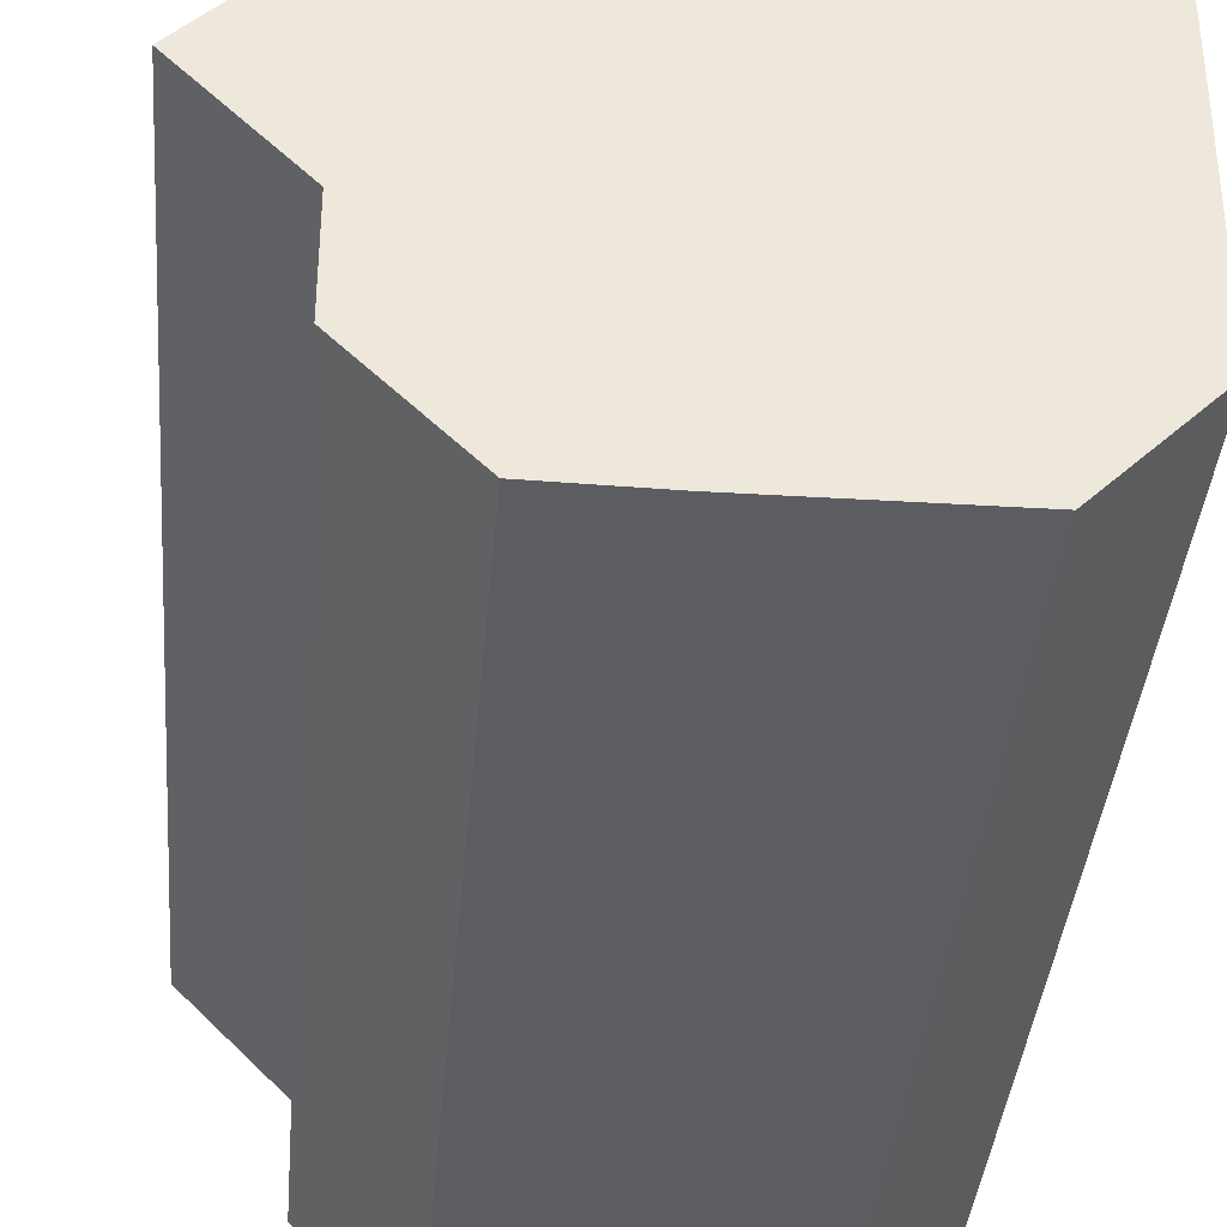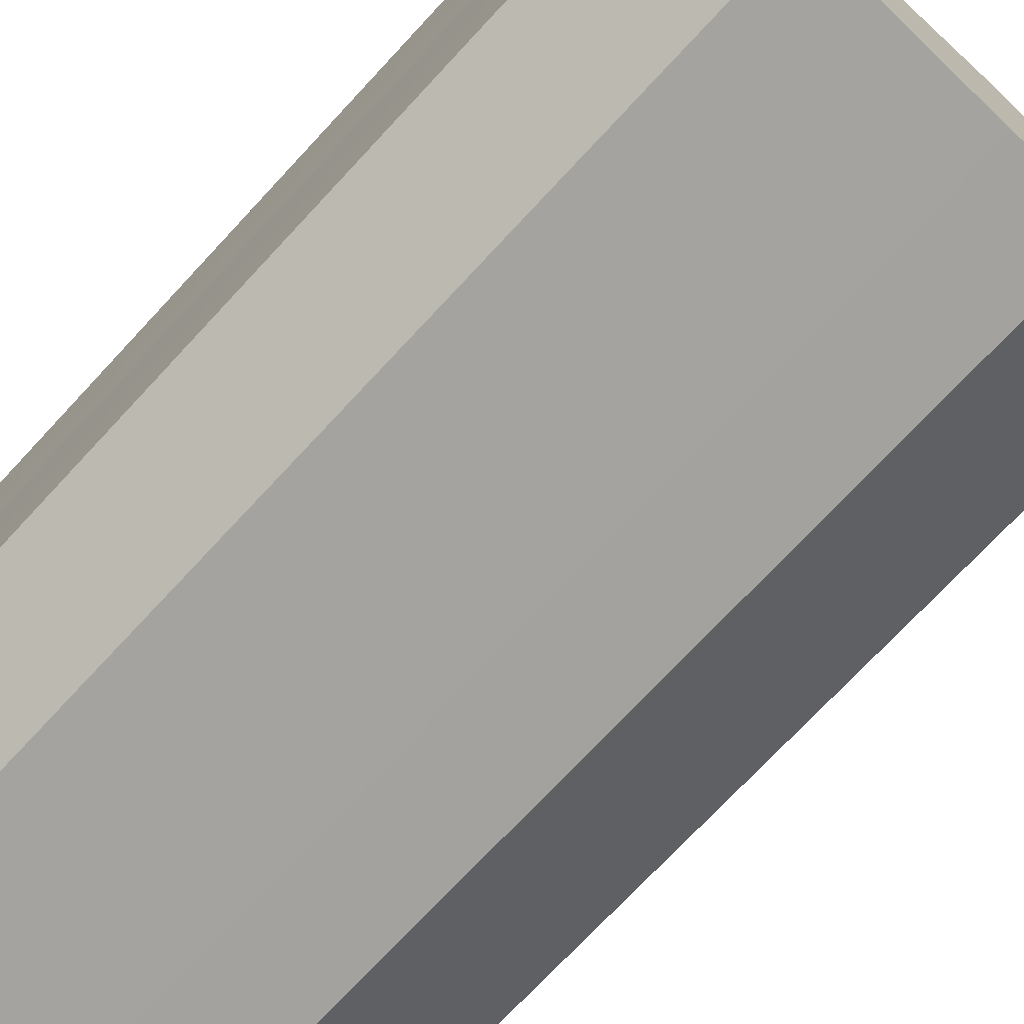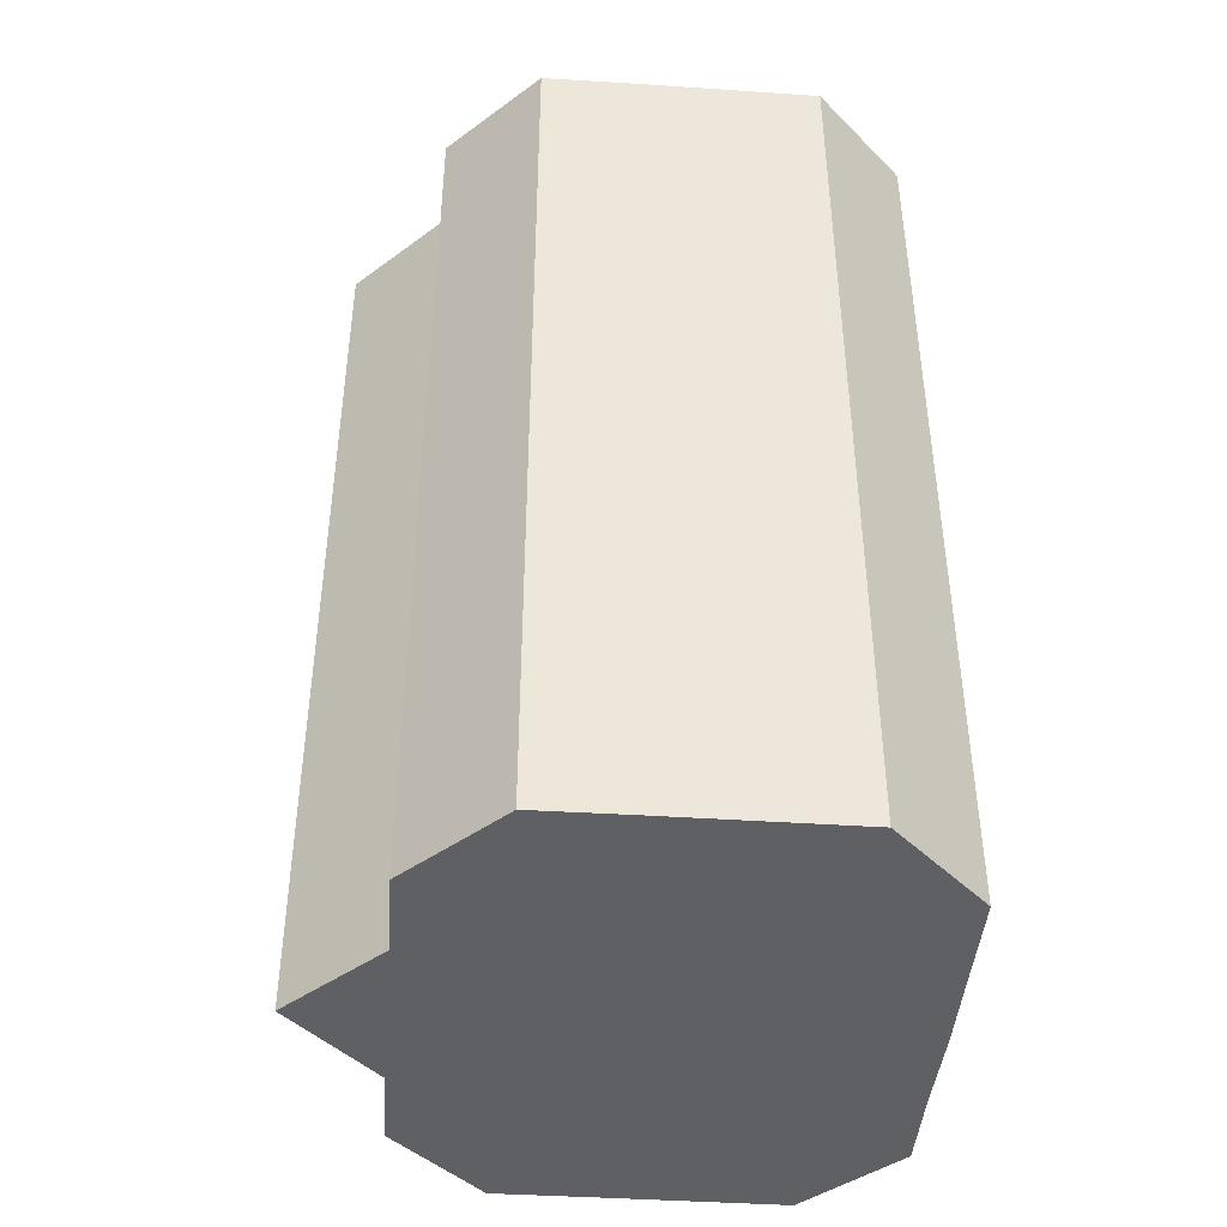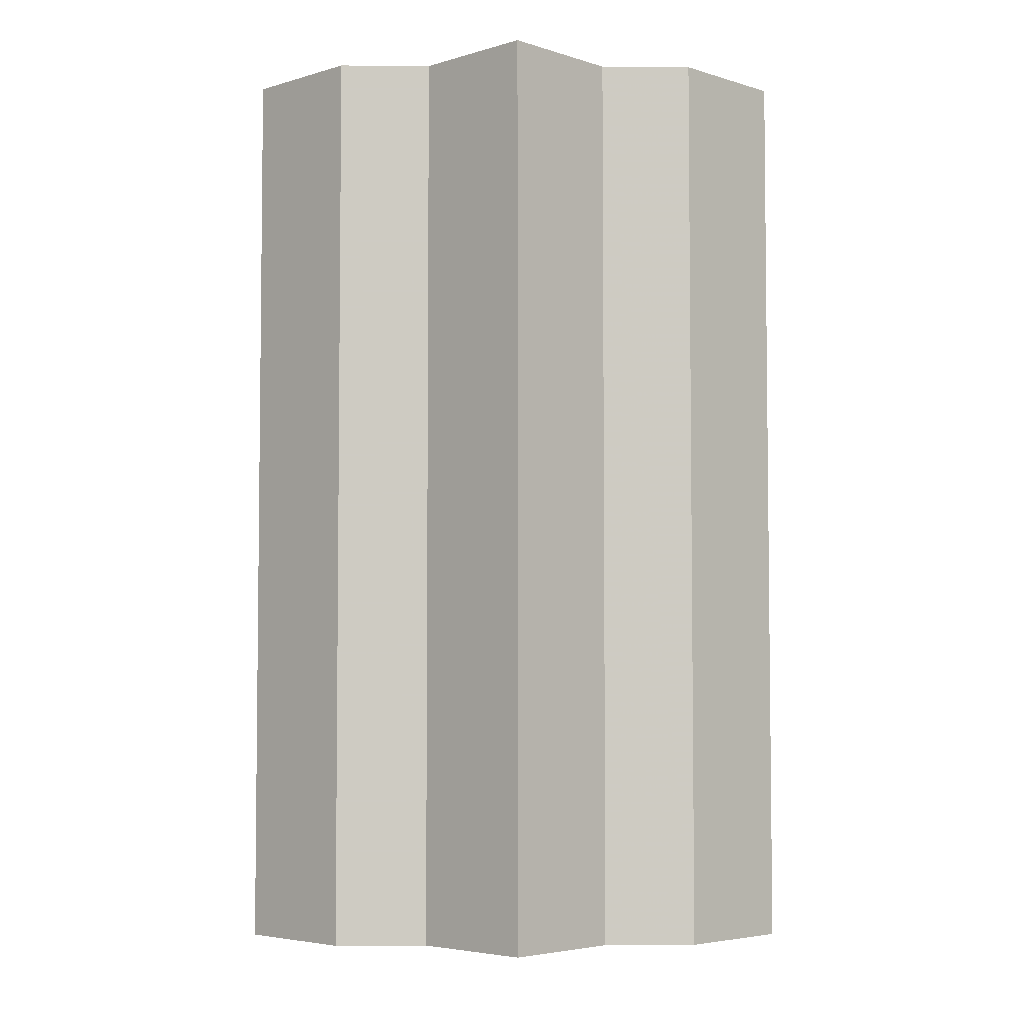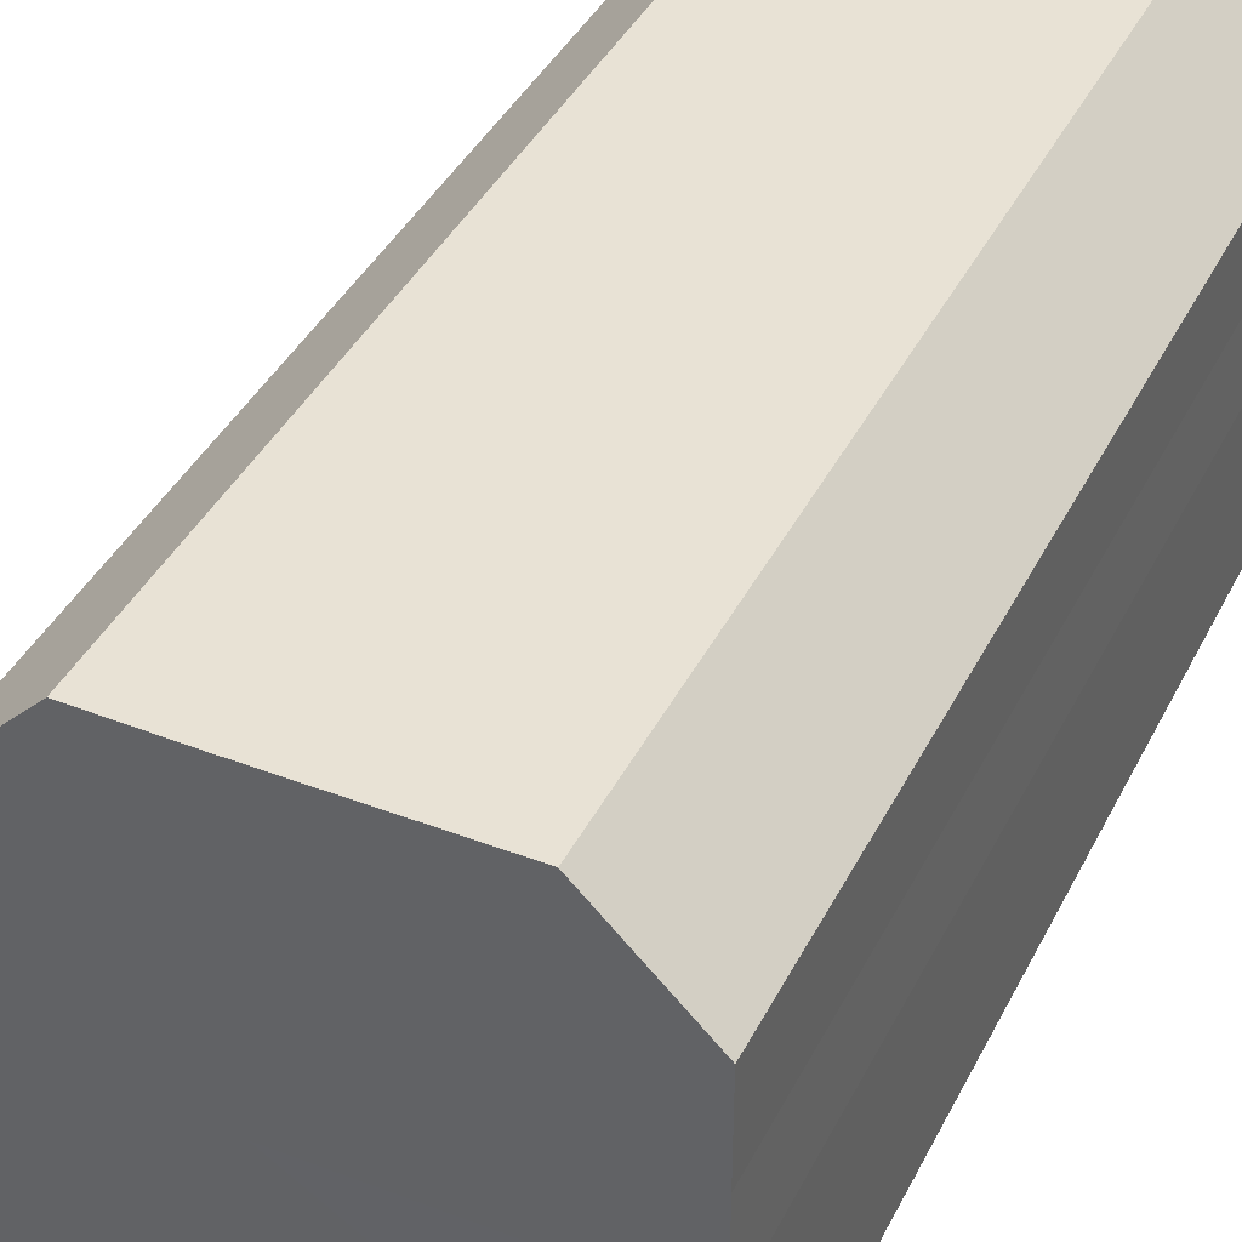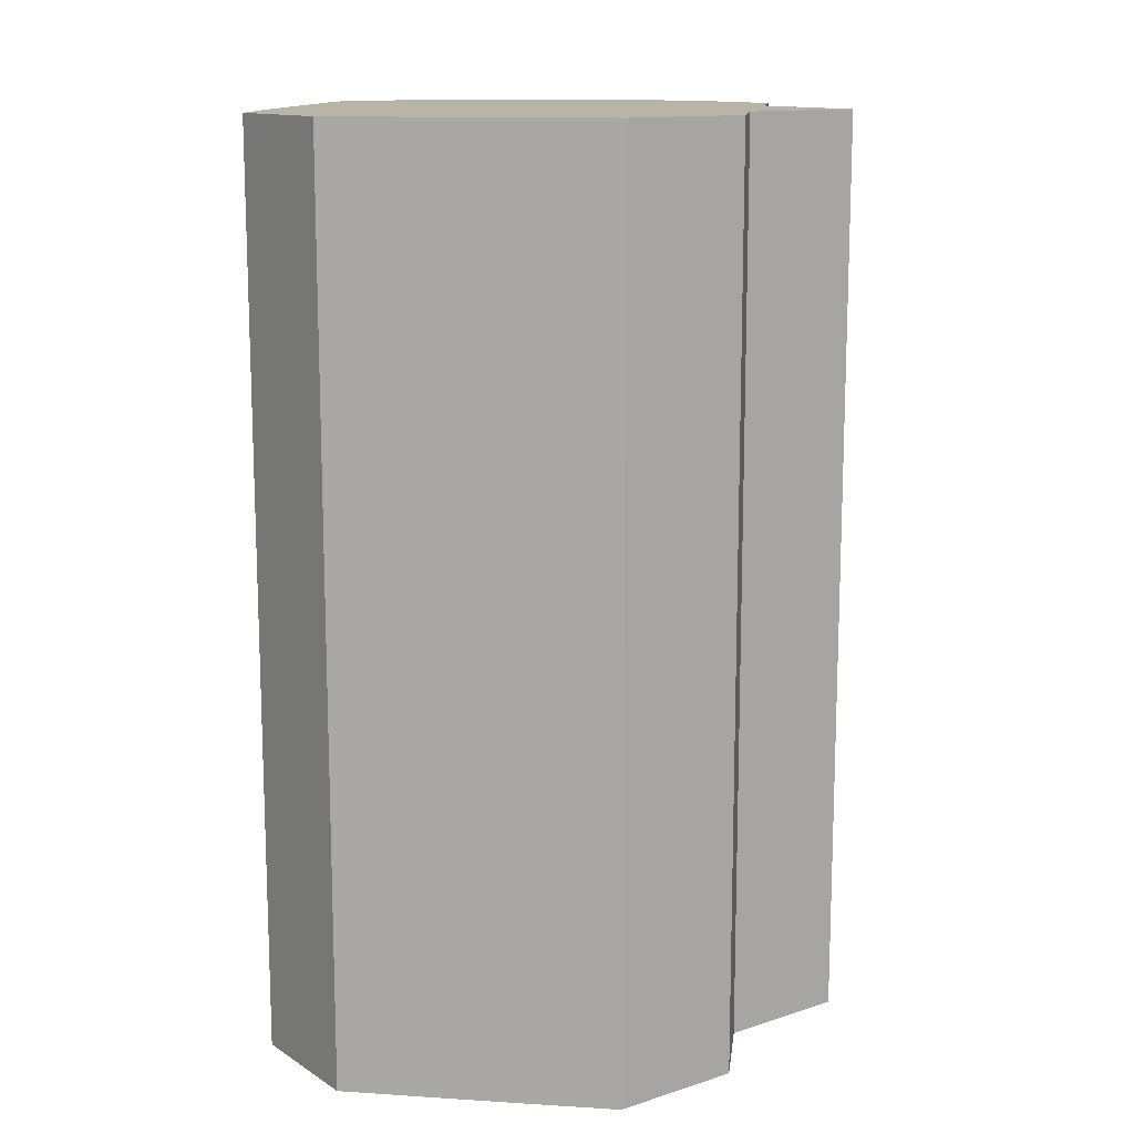
<metadata>
{"format":"obj","ext":"obj","renderer":"f3d","projection":"perspective","resolution":1024,"background":"white","views":[{"elev":-37.2,"azim":-4.7,"up":"+Y"},{"elev":-72.8,"azim":137.1,"up":"+Y"},{"elev":-43.0,"azim":-4.4,"up":"+Z"},{"elev":-4.4,"azim":-90.9,"up":"+Z"},{"elev":40.8,"azim":25.1,"up":"+Y"},{"elev":13.1,"azim":-171.8,"up":"+Z"}]}
</metadata>
<code>
o 10417
v 2202 1897 8.268
v 2202 1897 8.268
v 2202 1897 8.368
v 2202 1897 8.268
v 2202 1897 8.368
v 2202 1897 8.268
v 2202 1897 8.368
v 2202 1897 8.268
v 2202 1897 8.368
v 2202 1897 8.268
v 2202 1897 8.368
v 2202 1897 8.268
v 2202 1897 8.368
v 2202 1897 8.268
v 2202 1897 8.368
v 2202 1897 8.268
v 2202 1897 8.368
v 2202 1897 8.268
v 2202 1897 8.368
v 2202 1897 8.268
v 2202 1897 8.368
v 2202 1897 8.268
v 2202 1897 8.368
v 2202 1897 8.268
v 2202 1897 8.368
v 2202 1897 8.268
v 2202 1897 8.368
v 2202 1897 8.268
v 2202 1897 8.368
v 2202 1897 8.268
v 2202 1897 8.368
v 2202 1897 8.268
v 2202 1897 8.368
v 2202 1897 8.268
v 2202 1897 8.368
v 2202 1897 8.268
v 2202 1897 8.368
v 2202 1897 8.268
v 2202 1897 8.368
v 2202 1897 8.268
v 2202 1897 8.368
v 2202 1897 8.268
v 2202 1897 8.368
v 2202 1897 8.268
v 2202 1897 8.368
v 2202 1897 8.268
v 2202 1897 8.368
v 2202 1897 8.268
v 2202 1897 8.368
v 2202 1897 8.268
v 2202 1897 8.368
v 2202 1897 8.268
v 2202 1897 8.368
v 2202 1897 8.268
v 2202 1897 8.368
v 2202 1897 8.268
v 2202 1897 8.368
v 2202 1897 8.268
v 2202 1897 8.368
v 2202 1897 8.268
v 2202 1897 8.368
v 2202 1897 8.268
v 2202 1897 8.368
v 2202 1897 8.268
v 2202 1897 8.368
v 2202 1897 8.268
v 2202 1897 8.268
v 2202 1897 8.268
v 2202 1897 8.268
v 2202 1897 8.268
v 2202 1897 8.268
v 2202 1897 8.268
v 2202 1897 8.268
v 2202 1897 8.268
v 2202 1897 8.268
v 2202 1897 8.268
v 2202 1897 8.268
v 2202 1897 8.268
v 2202 1897 8.268
v 2202 1897 8.268
v 2202 1897 8.268
v 2202 1897 8.368
v 2202 1897 8.368
v 2202 1897 8.368
v 2202 1897 8.368
v 2202 1897 8.368
v 2202 1897 8.368
v 2202 1897 8.368
v 2202 1897 8.368
v 2202 1897 8.368
v 2202 1897 8.368
v 2202 1897 8.368
v 2202 1897 8.368
v 2202 1897 8.368
v 2202 1897 8.368
v 2202 1897 8.368
v 2202 1897 8.368
v 2202 1897 8.368
f 1 2 3
f 2 4 5
f 6 1 7
f 4 8 9
f 10 6 11
f 8 12 13
f 14 10 15
f 12 16 17
f 18 14 19
f 16 20 21
f 22 18 23
f 20 24 25
f 24 26 27
f 28 22 29
f 30 28 31
f 32 30 33
f 33 34 35
f 35 36 37
f 37 38 39
f 39 40 41
f 41 42 43
f 43 44 45
f 45 46 47
f 47 48 49
f 49 50 51
f 51 52 53
f 53 54 55
f 55 56 57
f 57 58 59
f 59 60 61
f 61 62 63
f 63 64 65
f 66 64 67
f 66 68 64
f 66 67 69
f 66 70 68
f 66 69 71
f 66 72 70
f 66 71 73
f 66 74 72
f 66 73 75
f 66 76 74
f 66 75 77
f 66 78 76
f 66 77 79
f 66 80 78
f 66 79 81
f 66 81 80
f 82 83 84
f 82 85 83
f 82 84 86
f 82 87 85
f 82 86 88
f 82 89 87
f 82 88 90
f 82 91 89
f 82 90 92
f 82 93 91
f 82 92 94
f 82 95 93
f 82 94 96
f 82 97 95
f 82 96 98
f 82 98 97

</code>
